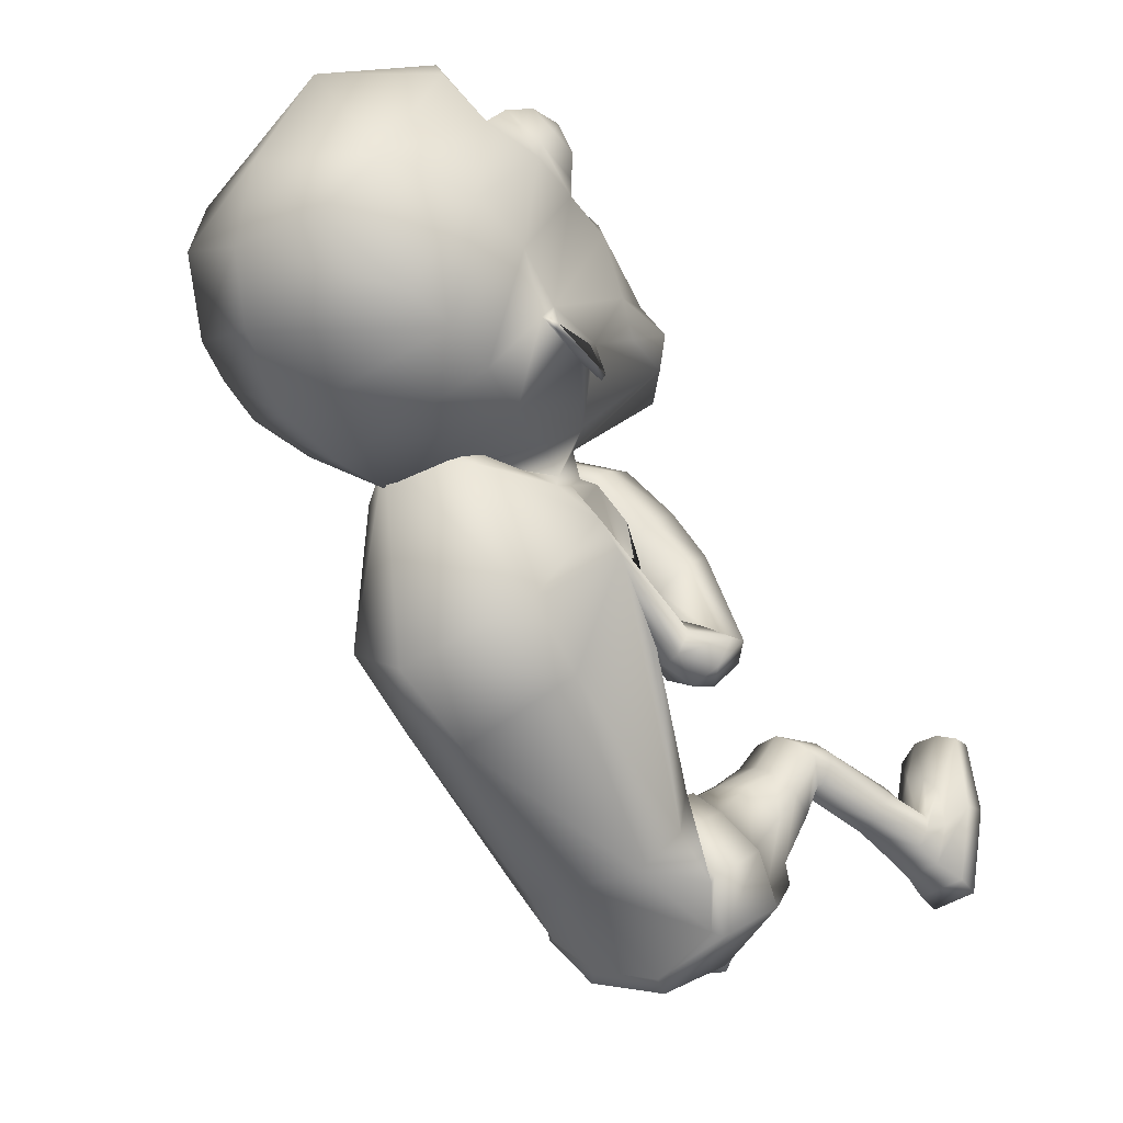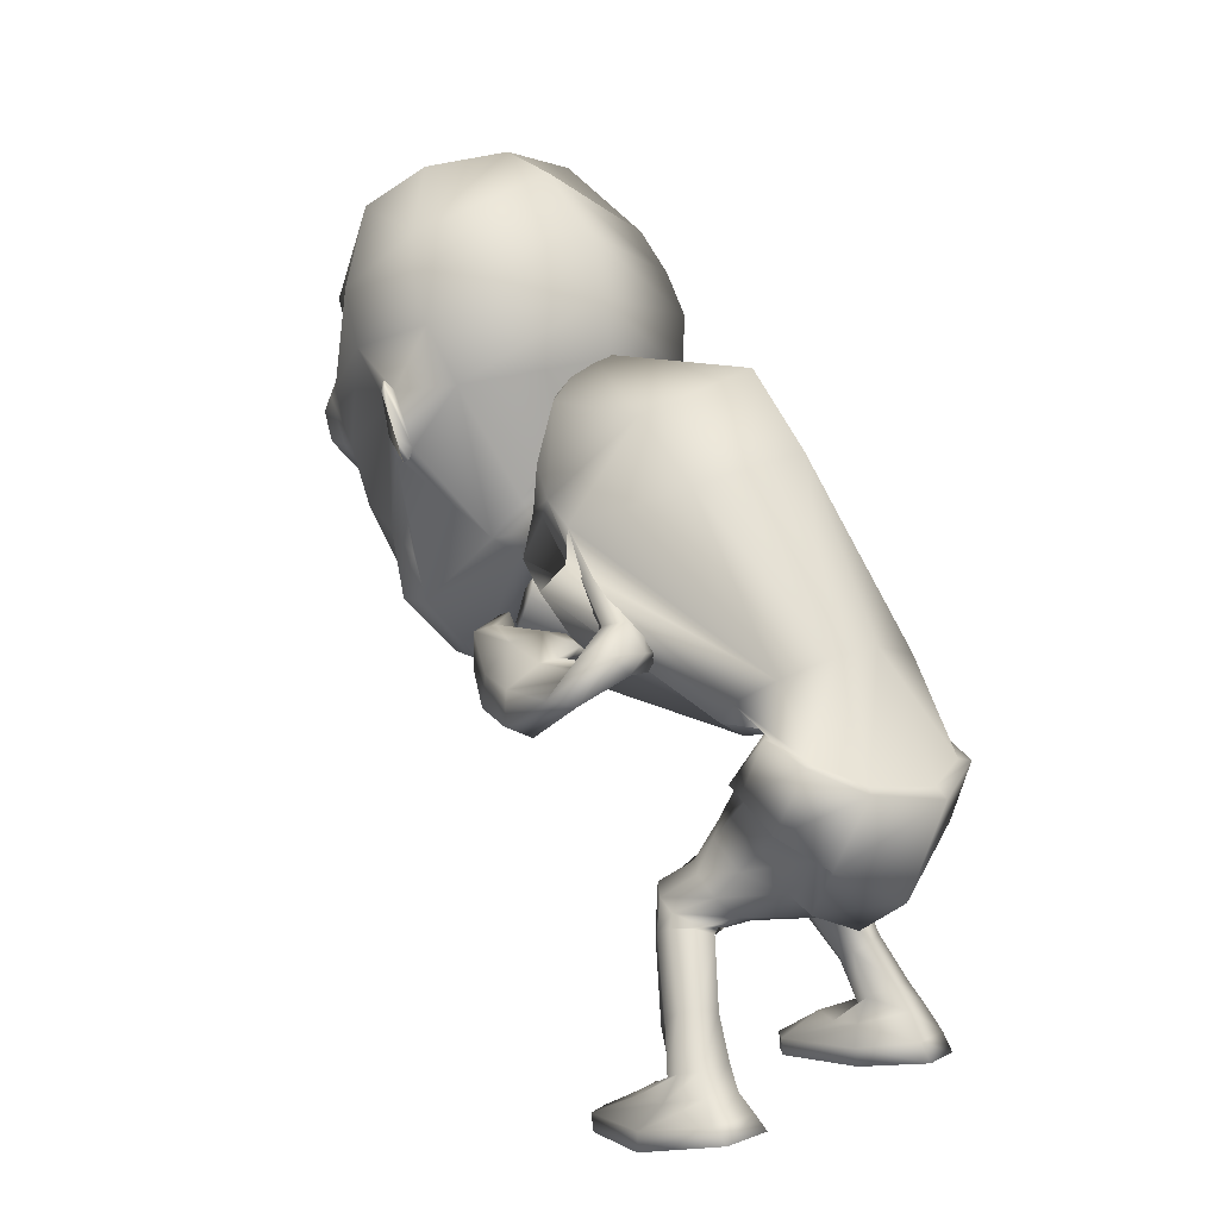
<metadata>
{"format":"obj","ext":"obj","renderer":"f3d","projection":"perspective","resolution":1024,"background":"white","views":[{"elev":-19.8,"azim":-138.5,"up":"+Z"},{"elev":6.5,"azim":135.2,"up":"+Y"}]}
</metadata>
<code>
o untitled2:Mesh1.001
v 1.214 7.081 6.289
v 1.252 6.787 5.787
v 1.948 8.142 5.303
v 1.823 8.816 5.62
v 0.3832 5.874 6.65
v 0.2745 5.342 6.05
v 1.214 6.156 6.047
v -0.0401 2.669 -0.8889
v 1.178 3.156 -0.9431
v 1.373 2.789 -0.3084
v 0.9883 2.672 -0.1783
v 0.6747 5.597 2.879
v 0.7556 5.47 2.947
v 0.7376 5.623 3.095
v 0.6846 5.711 3.05
v 2.152 9.117 5.335
v 2.197 9.016 5.297
v 2.191 9.041 5.223
v 2.16 9.16 5.276
v 1.983 10.48 4.875
v 0.0561 11.1 3.641
v -0.03384 11.89 4.461
v 1.751 11.06 5.15
v -0.1527 12.22 5.393
v 0.9879 11.99 5.79
v 2.168 8.094 4.892
v 2.143 8.129 4.814
v 2.15 8.441 5.117
v 2.156 8.413 5.193
v 1.86 9.013 5.429
v 1.889 8.263 5.028
v 0.4873 9.392 7.977
v -0.2202 8.834 8.27
v -0.0692 8.796 8.321
v 0.5681 9.177 8.201
v -0.2566 7.986 7.949
v -0.08951 8.049 8.07
v 0.35 7.615 7.597
v 0.4341 7.742 7.843
v 1.053 8.199 7.342
v 0.9842 8.201 7.577
v 1.145 8.983 7.574
v 1.052 8.892 7.794
v 0.2825 8.58 8.412
v 0.6412 8.801 8.346
v 0.2685 8.192 8.284
v 0.5244 7.965 8.052
v 0.9339 8.232 7.924
v 0.948 8.648 8.062
v 0.6691 8.361 8.308
v 1.603 3.924 -1.074
v 1.227 3.532 -1.663
v 1.044 4.473 -2.079
v 1.519 4.779 -1.492
v 0.2708 4.026 0.621
v 0.386 3.988 0.5117
v 0.5363 4.307 0.2865
v 0.2755 4.389 0.5198
v 0.8071 5.039 -0.2751
v 0.6249 4.656 0.00113
v 0.6419 4.247 0.1763
v 1.206 4.35 0.00562
v 1.231 3.643 -1.421
v 0.9224 2.87 -1.081
v -0.06295 2.505 -1.012
v 1.149 4.315 -0.05146
v 1.412 4.261 -0.4682
v 1.541 4.298 -0.4789
v 1.368 4.996 -0.8302
v 0.793 5.005 -0.3858
v 1.459 5.025 -0.7836
v 1.417 4.803 -1.517
v 1.473 3.907 -0.9927
v 0.9111 4.558 -1.943
v -0.06335 4.455 -2.158
v -0.06472 4.315 -2.328
v 0.5852 4.194 0.04046
v 0.6193 4.891 -0.05984
v 0.5913 4.632 0.1446
v -0.1059 6.034 -1.215
v 0.7475 5.982 -1.25
v 0.183 4.879 -0.05146
v 0.9327 5.03 0.4041
v 0.2124 4.759 0.6611
v 1.393 5.393 -0.2224
v 1.345 5.726 -0.8838
v -0.2377 8.327 0.08989
v 1.17 7.929 0.6732
v 1.507 6.493 3.011
v 0.239 5.102 3.066
v 1.796 6.922 2.228
v 1.794 7.394 2.198
v -0.145 9.343 0.8775
v 1.242 8.781 1.495
v 1.308 6.867 3.538
v 0.1434 5.669 3.723
v 0.4275 5.14 4.648
v 0.4588 5.558 4.789
v 0.413 5.617 4.564
v 0.3916 5.169 4.495
v 1.738 7.702 2.626
v 0.02713 9.511 3.619
v 0.9225 8.895 3.372
v 0.9526 6.859 3.783
v 0.06022 5.978 3.988
v 1.356 7.441 3.117
v 1.268 7.499 3.379
v 1.479 8.12 3.09
v -0.04167 2.979 -1.762
v 1.621 3.423 -0.5452
v 1.146 3.908 0.2087
v 1.554 3.762 -0.07227
v 0.4855 3.855 0.2195
v 0.7866 3.636 0.4595
v 1.059 3.409 0.6162
v 1.405 3.392 0.3924
v 1.578 3.285 0.1687
v 1.605 3.044 -0.1487
v 0.04831 3.103 -0.3134
v 0.8461 2.894 0.2001
v 0.5376 3.384 0.1862
v 0.8362 3.215 0.496
v 1.509 0.09715 0.9007
v 2.453 0.0626 1.072
v 2.133 0.06285 1.219
v 1.741 0.07612 1.167
v 1.616 2.661 0.03799
v 1.207 2.573 0.06512
v 1.933 2.848 0.2572
v 1.645 3.111 0.7697
v 1.868 2.986 0.5154
v 1.214 3.113 0.9082
v 0.8979 2.897 0.6332
v 0.9041 2.672 0.3147
v 1.791 2.667 0.02108
v 1.513 2.563 -0.06155
v 1.971 2.662 0.2496
v 1.713 2.463 0.7443
v 1.92 2.564 0.5168
v 1.452 2.405 0.8197
v 1.231 2.431 0.5769
v 1.269 2.47 0.2341
v 2.039 1.785 -0.3001
v 1.752 1.707 -0.3569
v 2.201 1.738 -0.1093
v 2.152 1.5 0.2184
v 2.241 1.625 0.07467
v 1.903 1.406 0.1931
v 1.689 1.458 0.06822
v 1.629 1.559 -0.164
v 2.323 1.159 -0.5977
v 1.865 1.183 -0.6365
v 2.479 1.105 -0.372
v 2.279 0.947 -0.07444
v 2.446 1.016 -0.1694
v 2.056 0.8727 -0.05211
v 1.851 0.8838 -0.1182
v 1.734 0.99 -0.3103
v 2.42 0.886 -0.7885
v 1.933 0.8801 -0.8405
v 2.581 0.7389 -0.2293
v 2.168 0.6729 0.5108
v 2.433 0.6931 0.3163
v 1.893 0.6927 0.5577
v 1.774 0.6434 0.1965
v 1.669 0.7025 -0.2892
v 1.742 0.3105 1.172
v 2.107 0.2949 1.222
v 2.444 0.2903 1.125
v 2.687 0.3513 0.08795
v 2.557 0.6304 -1.011
v 1.879 0.6469 -1.058
v 1.576 0.4066 -0.3122
v 1.513 0.3264 0.918
v 2.71 0.102 0.06731
v 2.542 0.4455 -1.224
v 1.888 0.4841 -1.266
v 1.626 0.1487 -0.3244
v 1.374 6.244 1.285
v 1.13 6.211 1.471
v 1.756 6.191 1.631
v 1.629 6.269 1.332
v 1.154 6.166 1.87
v 1.471 6.139 1.963
v 1.163 5.749 1.72
v 1.662 5.758 1.881
v 2.274 5.828 1.549
v 2.067 5.898 1.169
v 1.588 5.894 1.042
v 1.099 5.843 1.273
v 1.897 5.566 1.71
v 1.429 5.563 1.582
v 1.933 5.654 2.572
v 2.2 5.313 2.893
v 2.418 5.275 1.394
v 2.688 5.356 1.657
v 2.137 4.825 3.005
v 1.838 4.666 2.792
v 1.381 5.626 1.201
v 1.824 5.638 1.072
v 1.558 5.348 2.642
v 1.561 5.692 2.605
v 0.1817 3.669 0.3586
v 0.09588 3.37 0.01651
v 1.684 5.825 3.383
v 1.915 5.411 3.609
v 1.888 4.96 3.697
v 1.377 5.976 3.09
v 1.589 4.846 3.619
v 1.443 5.58 3.156
v 1.325 5.834 4.494
v 1.323 5.336 4.496
v 1.266 4.897 4.375
v 1.162 5.512 4.091
v 1.172 5.942 4.213
v 1.126 4.923 4.198
v 1.305 5.534 2.756
v 1.144 5.793 2.639
v 1.18 5.743 3.06
v 1.078 5.926 2.985
v 0.4535 6.012 4.73
v 0.502 5.969 4.861
v 0.6743 6.857 4.297
v -0.04343 6.363 4.456
v 0.7416 7.181 3.813
v 0.05427 9.131 4.086
v 0.7275 8.579 3.694
v 0.05313 8.642 4.04
v 0.4509 8.293 3.74
v 1.038 8.029 3.485
v -0.03121 7.29 3.554
v 0.7439 7.58 4.168
v -0.01726 8.56 3.72
v 0.06732 9.439 3.212
v 1.827 9.105 4.211
v -0.2366 5.235 5.542
v 0.3187 5.272 5.506
v 0.9453 7.052 4.534
v 0.07482 10.25 3.327
v 2.055 9.882 4.54
v -0.3079 5.146 6.12
v -0.6259 8.775 8.36
v -0.5868 7.967 7.998
v 1.8 10.37 6.508
v 1.916 9.581 6.128
v -0.1549 9.86 8.624
v -0.6453 9.885 8.657
v 1.277 11.49 6.693
v -0.3152 12.1 6.55
v 0.5023 10.25 8.267
v 1.246 6.16 5.534
v -0.5242 11.4 7.924
v -0.3741 5.738 6.636
v 0.9539 7.377 7.089
v 0.3532 6.958 7.462
v -0.3247 7.274 7.657
v -0.4391 7.32 7.826
v -0.5769 7.361 8.022
v -0.5071 6.92 7.509
v -0.5515 7.564 7.801
v 0.2579 4.701 0.3689
v 0.2285 4.887 0.204
v 0.4026 3.763 0.346
v 0.2078 4.992 0.1164
v 0.4208 3.914 0.3606
v -0.3914 7.808 7.855
v -0.5709 7.785 7.911
v -1.848 7.161 6.009
v -2.243 8.927 5.14
v -2.307 8.247 4.861
v -1.756 6.85 5.56
v -1.121 5.904 6.545
v -1.764 6.204 5.852
v -0.8638 5.355 5.985
v -1.066 2.732 0.04547
v -1.44 2.961 0.06064
v -1.321 3.312 -0.6161
v 0.1802 5.437 2.811
v 0.1949 5.591 2.946
v 0.1391 5.523 3.017
v 0.09477 5.342 2.916
v -2.469 9.24 4.791
v -2.461 9.283 4.73
v -2.482 9.163 4.681
v -2.508 9.139 4.751
v -2.164 10.59 4.304
v -1.983 11.17 4.637
v -1.369 12.06 5.466
v -2.443 8.202 4.411
v -2.471 8.527 4.699
v -2.446 8.553 4.626
v -2.398 8.235 4.342
v -2.224 9.125 4.939
v -2.18 8.363 4.609
v -1.572 9.45 7.712
v -1.713 9.241 7.912
v -1.151 8.826 8.185
v -0.9907 8.856 8.173
v -1.086 8.082 7.948
v -0.8922 8.008 7.872
v -1.525 7.806 7.614
v -1.366 7.673 7.402
v -1.965 8.289 7.225
v -1.961 8.29 6.987
v -2.083 8.981 7.402
v -2.112 9.075 7.164
v -1.84 8.87 8.035
v -1.524 8.63 8.187
v -1.485 8.244 8.07
v -1.668 8.032 7.789
v -2.019 8.319 7.566
v -2.061 8.733 7.689
v -1.869 8.435 7.995
v -1.505 4.12 -0.6291
v -1.387 4.909 -1.077
v -1.253 4.572 -1.782
v -1.475 3.72 -1.296
v 0.009996 4.307 0.3488
v 0.1334 4 0.5458
v -0.2079 4.907 -0.1868
v -0.6228 4.351 0.2443
v -0.1206 4.206 0.252
v -0.06761 4.572 0.0541
v -1.381 3.811 -1.065
v -1.143 2.986 -0.8321
v -0.6092 4.31 0.1747
v -1.116 4.404 -0.1018
v -1.018 4.343 -0.1315
v -0.9269 5.005 -0.5209
v -0.9648 5.062 -0.4428
v -0.2519 4.87 -0.296
v -1.318 4.893 -1.145
v -1.372 4.072 -0.5941
v -1.081 4.605 -1.703
v -0.1299 4.133 0.1021
v -0.0208 4.598 0.2041
v -0.04984 4.779 -0.02036
v -0.9329 5.849 -1.1
v -0.5505 4.874 0.5009
v -1.155 5.163 0.02987
v -1.348 5.53 -0.6236
v -1.473 7.652 0.9256
v -1.194 6.332 3.34
v -1.615 6.614 2.638
v -1.716 7.078 2.576
v -1.53 8.509 1.661
v -1.09 6.797 3.747
v 0.3065 5.856 4.764
v 0.3826 5.799 4.629
v 0.3433 6.23 4.447
v 0.2455 6.289 4.655
v -1.675 7.432 2.952
v -0.9112 8.899 3.455
v -0.8406 6.843 3.877
v -1.177 7.411 3.534
v -1.259 7.265 3.316
v -1.458 7.999 3.293
v -1.517 3.659 -0.08215
v -1.165 3.908 0.3241
v -0.6637 3.876 0.4145
v -0.08348 3.824 0.2727
v -0.9949 3.458 0.7035
v -0.6144 3.332 0.7745
v -0.3455 3.529 0.5422
v -1.264 3.443 0.5689
v -1.494 3.263 0.2954
v -0.7432 2.849 0.333
v -0.5312 3.102 0.5891
v -0.2955 3.288 0.2245
v -1.312 0.1942 1.305
v -1.552 0.1873 1.565
v -1.945 0.2022 1.608
v -2.26 0.227 1.453
v -1.252 2.7 0.3669
v -1.601 2.895 0.4894
v -1.728 3.125 0.7952
v -1.512 3.212 1.001
v -1.176 3.236 1.151
v -0.7469 3.099 1.126
v -0.6529 2.842 0.7657
v -0.8559 2.679 0.4831
v -1.392 2.789 0.3252
v -1.659 2.872 0.4721
v -1.772 2.838 0.7261
v -1.647 2.715 0.9578
v -1.389 2.621 1.135
v -1.111 2.582 1.153
v -0.9624 2.635 0.8761
v -1.087 2.693 0.5564
v -1.568 1.927 0.007421
v -1.844 1.969 0.1226
v -1.961 1.893 0.3364
v -1.952 1.767 0.5155
v -1.825 1.645 0.6303
v -1.577 1.581 0.5517
v -1.398 1.664 0.3931
v -1.395 1.783 0.1621
v -1.675 1.397 -0.3005
v -2.115 1.33 -0.1686
v -2.212 1.25 0.08096
v -2.134 1.153 0.2679
v -1.948 1.096 0.3265
v -1.719 1.045 0.3028
v -1.529 1.077 0.2051
v -1.458 1.203 -0.000685
v -1.739 1.061 -0.5071
v -2.208 1.044 -0.3708
v -2.293 0.9211 0.1686
v -2.156 0.8648 0.7096
v -1.911 0.8247 0.9069
v -1.639 0.8175 0.9582
v -1.481 0.7726 0.5779
v -1.378 0.8551 0.07578
v -1.902 0.4317 1.614
v -1.536 0.421 1.573
v -2.236 0.4529 1.509
v -2.359 0.6841 -0.5525
v -2.441 0.5535 0.4816
v -1.699 0.7022 -0.7038
v -1.311 0.543 0.06886
v -1.3 0.4229 1.325
v -2.376 0.4317 -0.7021
v -2.483 0.3046 0.4624
v -1.737 0.4463 -0.8469
v -1.384 0.2819 0.07084
v -1.238 5.976 1.588
v -1.503 6.017 1.417
v -1.781 6.055 1.509
v -1.873 5.953 1.813
v -1.518 5.844 2.086
v -1.218 5.9 1.978
v -1.748 5.503 2.017
v -1.27 5.516 1.802
v -2.093 5.652 1.372
v -2.255 5.565 1.751
v -1.256 5.644 1.36
v -1.712 5.69 1.184
v -1.929 5.319 1.845
v -1.362 5.324 2.999
v -1.094 5.573 2.602
v -1.517 5.326 1.68
v -1.939 5.029 1.589
v -1.061 4.641 3.046
v -1.327 4.876 3.23
v -2.119 5.145 1.832
v -1.488 5.415 1.292
v -0.7248 5.555 2.582
v -0.7446 5.232 2.706
v -1.854 5.418 1.218
v -1.005 5.565 3.637
v -0.7584 5.881 3.276
v -0.9938 5.147 3.844
v -0.4607 5.918 2.94
v -0.5577 5.567 3.125
v -0.7051 4.992 3.781
v -0.5138 5.849 4.374
v -0.5086 6.278 4.126
v -0.4349 5.409 4.512
v -0.2965 6.242 3.869
v -0.2495 5.784 3.997
v -0.2564 5.341 4.372
v -0.2993 5.62 2.56
v -0.4686 5.416 2.751
v -0.2927 5.673 2.975
v -0.1811 5.819 2.847
v 0.1933 6.673 4.492
v 0.2719 6.648 4.371
v -0.7415 6.87 4.289
v -0.791 7.202 3.824
v -0.6747 8.594 3.755
v -0.3912 8.308 3.776
v -1.016 8.027 3.569
v -0.8673 7.613 4.108
v -1.896 9.206 3.748
v -0.789 5.281 5.452
v -1.102 7.076 4.471
v -2.169 10 3.97
v -2.43 10.49 5.931
v -2.462 9.706 5.555
v -1.111 9.887 8.499
v -1.919 11.58 6.254
v -1.639 10.31 7.982
v -1.66 6.195 5.379
v -1.795 7.463 6.802
v -1.316 7.01 7.295
v -0.729 7.287 7.614
v -0.6607 7.327 7.802
v 0.001054 3.707 0.3664
v 0.03823 3.909 0.4034
v -0.7307 7.819 7.815
f 1 2 3 4
f 5 6 7 1
f 8 9 10 11
f 12 13 14 15
f 16 17 18 19
f 20 21 22 23
f 23 22 24 25
f 26 27 28 29
f 30 4 16 19
f 3 31 27 26
f 18 17 29 28
f 32 33 34 35
f 33 36 37 34
f 36 38 39 37
f 38 40 41 39
f 40 42 43 41
f 42 32 35 43
f 35 34 44 45
f 34 37 46 44
f 37 39 47 46
f 39 41 48 47
f 41 43 49 48
f 43 35 45 49
f 50 45 44 46
f 50 46 47 48
f 50 48 49 45
f 51 52 53 54
f 55 56 57 58
f 59 60 61 62
f 63 9 64 52
f 9 8 65 64
f 66 67 68 62
f 69 70 59 71
f 72 69 71 54
f 67 73 51 68
f 73 63 52 51
f 74 72 54 53
f 75 74 53 76
f 77 66 62 61
f 60 59 78 79
f 61 60 79 57
f 74 75 80 81
f 82 70 83 84
f 70 69 85 83
f 72 74 81 86
f 81 80 87 88
f 84 83 89 90
f 83 85 91 89
f 86 81 88 92
f 88 87 93 94
f 90 89 95 96
f 97 98 99 100
f 92 88 94 101
f 94 93 102 103
f 96 95 104 105
f 95 106 107 104
f 101 94 103 108
f 109 52 64 65
f 63 73 110 9
f 67 66 111 112
f 66 77 113 111
f 111 114 115 116
f 112 111 116 117
f 9 110 118 10
f 119 8 11 120
f 114 121 122 115
f 123 124 125 126
f 11 10 127 128
f 10 118 129 127
f 117 116 130 131
f 116 115 132 130
f 115 122 133 132
f 120 11 128 134
f 128 127 135 136
f 127 129 137 135
f 131 130 138 139
f 130 132 140 138
f 132 133 141 140
f 134 128 136 142
f 136 135 143 144
f 135 137 145 143
f 139 138 146 147
f 138 140 148 146
f 140 141 149 148
f 142 136 144 150
f 144 143 151 152
f 143 145 153 151
f 147 146 154 155
f 146 148 156 154
f 148 149 157 156
f 150 144 152 158
f 152 151 159 160
f 151 153 161 159
f 155 154 162 163
f 154 156 164 162
f 156 157 165 164
f 158 152 160 166
f 162 164 167 168
f 163 162 168 169
f 159 161 170 171
f 160 159 171 172
f 166 160 172 173
f 164 165 174 167
f 171 170 175 176
f 172 171 176 177
f 173 172 177 178
f 167 174 123 126
f 168 167 126 125
f 169 168 125 124
f 177 176 175 178
f 89 91 179 180
f 92 101 181 182
f 106 95 183 184
f 95 89 180 183
f 184 183 185 186
f 182 181 187 188
f 180 179 189 190
f 183 180 190 185
f 191 192 193 194
f 195 196 197 198
f 199 200 201 202
f 192 199 202 193
f 203 204 119 121
f 122 121 119 120
f 133 122 120 134
f 141 133 134 142
f 149 141 142 150
f 157 149 150 158
f 165 157 158 166
f 174 165 166 173
f 123 174 173 178
f 178 175 124 123
f 170 169 124 175
f 161 163 169 170
f 153 155 163 161
f 145 147 155 153
f 137 139 147 145
f 129 131 139 137
f 118 117 131 129
f 110 112 117 118
f 73 67 112 110
f 85 69 72 86
f 91 85 86 92
f 179 91 92 182
f 189 179 182 188
f 201 200 195 198
f 196 191 194 197
f 181 184 186 187
f 101 106 184 181
f 107 106 101 108
f 186 185 192 191
f 187 186 191 196
f 188 187 196 195
f 200 189 188 195
f 190 189 200 199
f 185 190 199 192
f 194 193 205 206
f 197 194 206 207
f 193 202 208 205
f 201 198 209 210
f 198 197 207 209
f 206 205 211 212
f 207 206 212 213
f 208 210 214 215
f 205 208 215 211
f 210 209 216 214
f 209 207 213 216
f 202 201 217 218
f 201 210 219 217
f 210 208 220 219
f 208 202 218 220
f 218 217 13 12
f 217 219 14 13
f 219 220 15 14
f 220 218 12 15
f 211 215 221 222
f 212 211 222 98
f 213 212 98 97
f 216 213 97 100
f 214 216 100 99
f 215 214 99 221
f 99 98 222 221
f 105 104 223 224
f 225 223 104 107
f 103 102 226 227
f 227 226 228 229
f 229 225 230 227
f 225 107 108 230
f 230 108 103 227
f 229 228 231 225
f 232 233 234 235
f 236 224 223 237
f 238 232 235 31 3
f 235 234 239 240
f 236 237 6 241
f 242 243 36 33
f 244 245 20 23
f 242 33 246 247
f 248 244 23 25
f 249 248 25 24
f 240 239 21 20
f 245 4 30 240 20
f 32 244 248 250
f 42 245 244 32
f 40 4 245 42
f 251 238 3 2
f 246 33 32 250
f 246 250 252 247
f 252 250 248 249
f 6 5 253 241
f 6 237 251 7
f 223 238 251 237
f 225 232 238 223
f 225 231 233 232
f 30 31 235 240
f 4 3 17 16
f 31 30 19 18
f 31 18 28 27
f 17 3 26 29
f 254 40 38 255
f 4 40 254 1
f 256 257 258 259
f 260 258 257 256
f 255 259 253 5
f 254 255 5 1
f 7 251 2 1
f 38 256 259 255
f 261 79 78 262
f 62 68 71 59
f 54 71 68 51
f 52 109 76 53
f 58 57 79 261
f 111 113 263 114
f 70 82 264 59
f 263 113 265 203
f 113 77 61 265
f 59 264 262 78
f 203 265 56 55
f 265 61 57 56
f 263 203 121 114
f 36 266 256 38
f 243 267 266 36
f 256 266 267 260
f 268 269 270 271
f 272 268 273 274
f 8 275 276 277
f 278 279 280 281
f 282 283 284 285
f 286 287 22 21
f 287 288 24 22
f 289 290 291 292
f 293 283 282 269
f 270 289 292 294
f 284 291 290 285
f 295 296 297 298
f 298 297 299 300
f 300 299 301 302
f 302 301 303 304
f 304 303 305 306
f 306 305 296 295
f 296 307 308 297
f 297 308 309 299
f 299 309 310 301
f 301 310 311 303
f 303 311 312 305
f 305 312 307 296
f 313 309 308 307
f 313 311 310 309
f 313 307 312 311
f 314 315 316 317
f 55 58 318 319
f 320 321 322 323
f 324 317 325 277
f 277 325 65 8
f 326 321 327 328
f 329 330 320 331
f 332 315 330 329
f 328 327 314 333
f 333 314 317 324
f 334 316 315 332
f 75 76 316 334
f 335 322 321 326
f 323 336 337 320
f 322 318 336 323
f 334 338 80 75
f 82 84 339 331
f 331 339 340 329
f 332 341 338 334
f 338 342 87 80
f 84 90 343 339
f 339 343 344 340
f 341 345 342 338
f 342 346 93 87
f 90 96 347 343
f 348 349 350 351
f 345 352 346 342
f 346 353 102 93
f 96 105 354 347
f 347 354 355 356
f 352 357 353 346
f 109 65 325 317
f 324 277 358 333
f 328 359 360 326
f 326 360 361 335
f 360 362 363 364
f 359 365 362 360
f 277 276 366 358
f 119 367 275 8
f 364 363 368 369
f 370 371 372 373
f 275 374 375 276
f 276 375 376 366
f 365 377 378 362
f 362 378 379 363
f 363 379 380 368
f 367 381 374 275
f 374 382 383 375
f 375 383 384 376
f 377 385 386 378
f 378 386 387 379
f 379 387 388 380
f 381 389 382 374
f 382 390 391 383
f 383 391 392 384
f 385 393 394 386
f 386 394 395 387
f 387 395 396 388
f 389 397 390 382
f 390 398 399 391
f 391 399 400 392
f 393 401 402 394
f 394 402 403 395
f 395 403 404 396
f 397 405 398 390
f 398 406 407 399
f 399 407 408 400
f 401 409 410 402
f 402 410 411 403
f 403 411 412 404
f 405 413 406 398
f 410 414 415 411
f 409 416 414 410
f 407 417 418 408
f 406 419 417 407
f 413 420 419 406
f 411 415 421 412
f 417 422 423 418
f 419 424 422 417
f 420 425 424 419
f 415 371 370 421
f 414 372 371 415
f 416 373 372 414
f 424 425 423 422
f 343 426 427 344
f 345 428 429 352
f 356 430 431 347
f 347 431 426 343
f 430 432 433 431
f 428 434 435 429
f 426 436 437 427
f 431 433 436 426
f 438 439 440 441
f 442 443 444 445
f 446 447 448 449
f 441 440 447 446
f 203 369 119 204
f 368 367 119 369
f 380 381 367 368
f 388 389 381 380
f 396 397 389 388
f 404 405 397 396
f 412 413 405 404
f 421 420 413 412
f 370 425 420 421
f 425 370 373 423
f 418 423 373 416
f 408 418 416 409
f 400 408 409 401
f 392 400 401 393
f 384 392 393 385
f 376 384 385 377
f 366 376 377 365
f 358 366 365 359
f 333 358 359 328
f 340 341 332 329
f 344 345 341 340
f 427 428 345 344
f 437 434 428 427
f 448 443 442 449
f 445 444 439 438
f 429 435 432 430
f 352 429 430 356
f 355 357 352 356
f 432 438 441 433
f 435 445 438 432
f 434 442 445 435
f 449 442 434 437
f 436 446 449 437
f 433 441 446 436
f 439 450 451 440
f 444 452 450 439
f 440 451 453 447
f 448 454 455 443
f 443 455 452 444
f 450 456 457 451
f 452 458 456 450
f 453 459 460 454
f 451 457 459 453
f 454 460 461 455
f 455 461 458 452
f 447 462 463 448
f 448 463 464 454
f 454 464 465 453
f 453 465 462 447
f 462 278 281 463
f 463 281 280 464
f 464 280 279 465
f 465 279 278 462
f 457 466 467 459
f 456 351 466 457
f 458 348 351 456
f 461 349 348 458
f 460 350 349 461
f 459 467 350 460
f 350 467 466 351
f 105 224 468 354
f 469 355 354 468
f 353 470 226 102
f 470 471 228 226
f 471 470 472 469
f 469 472 357 355
f 472 470 353 357
f 471 469 231 228
f 473 474 234 233
f 236 475 468 224
f 476 270 294 474 473
f 474 477 239 234
f 236 241 274 475
f 242 298 300 243
f 478 287 286 479
f 242 247 480 298
f 481 288 287 478
f 249 24 288 481
f 477 286 21 239
f 479 286 477 293 269
f 295 482 481 478
f 306 295 478 479
f 304 306 479 269
f 483 271 270 476
f 480 482 295 298
f 480 247 252 482
f 252 249 481 482
f 274 241 253 272
f 274 273 483 475
f 468 475 483 476
f 469 468 476 473
f 469 473 233 231
f 293 477 474 294
f 269 282 285 270
f 294 284 283 293
f 294 292 291 284
f 285 290 289 270
f 484 485 302 304
f 269 268 484 304
f 486 259 258 487
f 260 486 487 258
f 485 272 253 259
f 484 268 272 485
f 273 268 271 483
f 302 485 259 486
f 261 262 337 336
f 321 320 330 327
f 315 314 327 330
f 317 316 76 109
f 58 261 336 318
f 360 364 488 361
f 331 320 264 82
f 488 203 489 361
f 361 489 322 335
f 320 337 262 264
f 203 55 319 489
f 489 319 318 322
f 488 364 369 203
f 300 302 486 490
f 243 300 490 267
f 486 260 267 490

</code>
